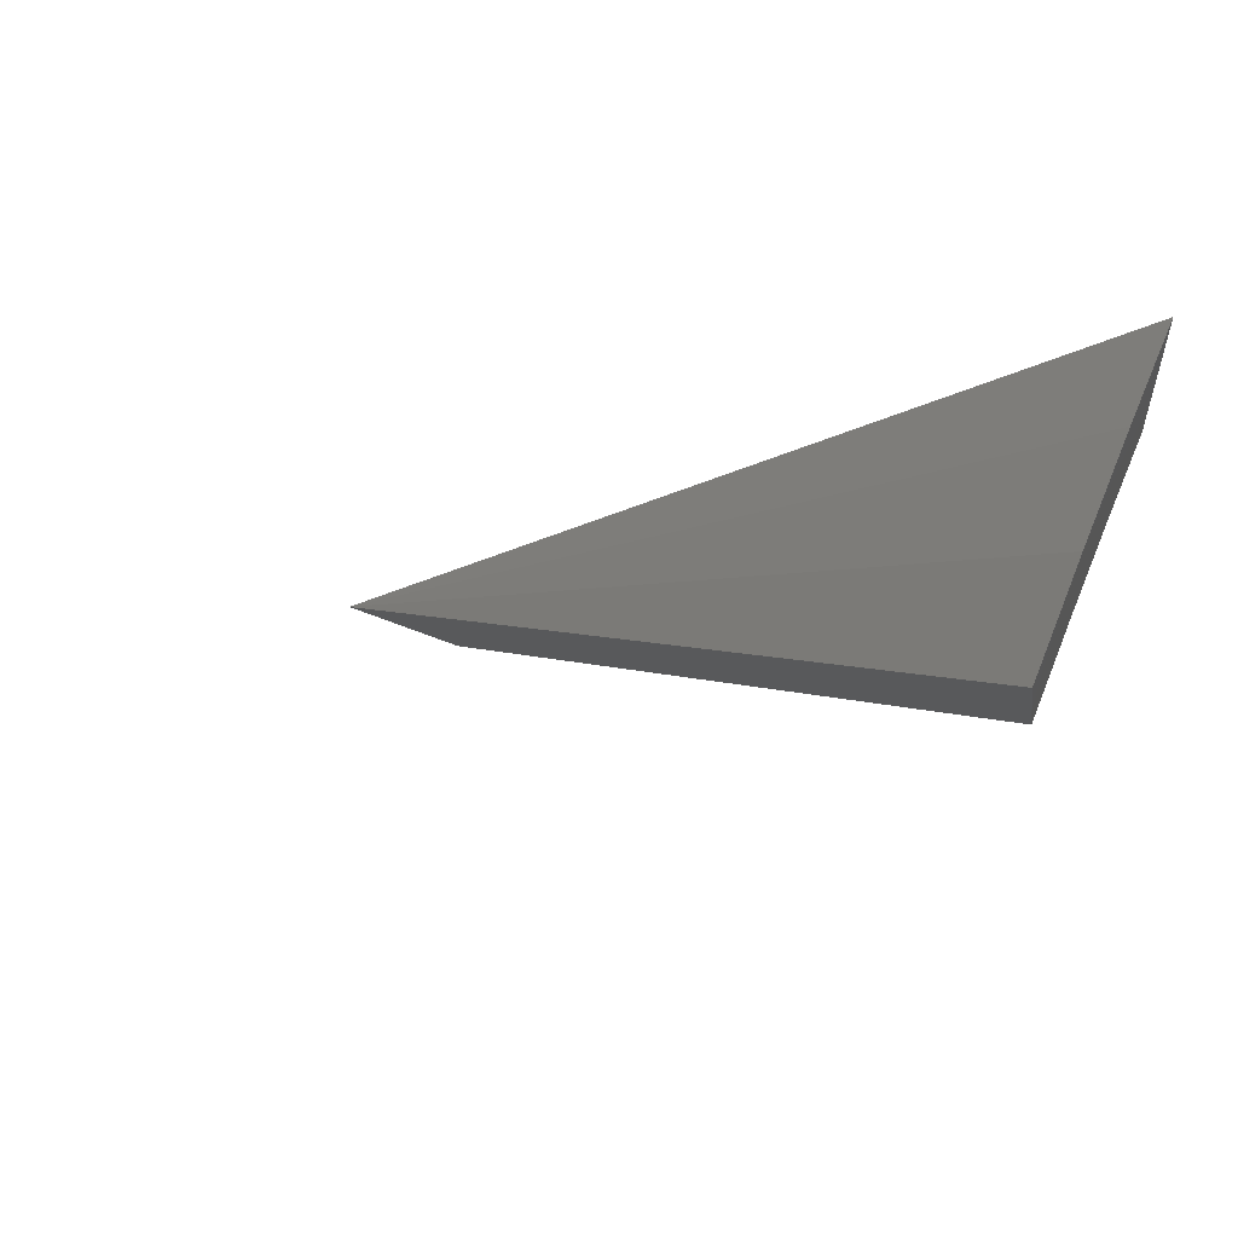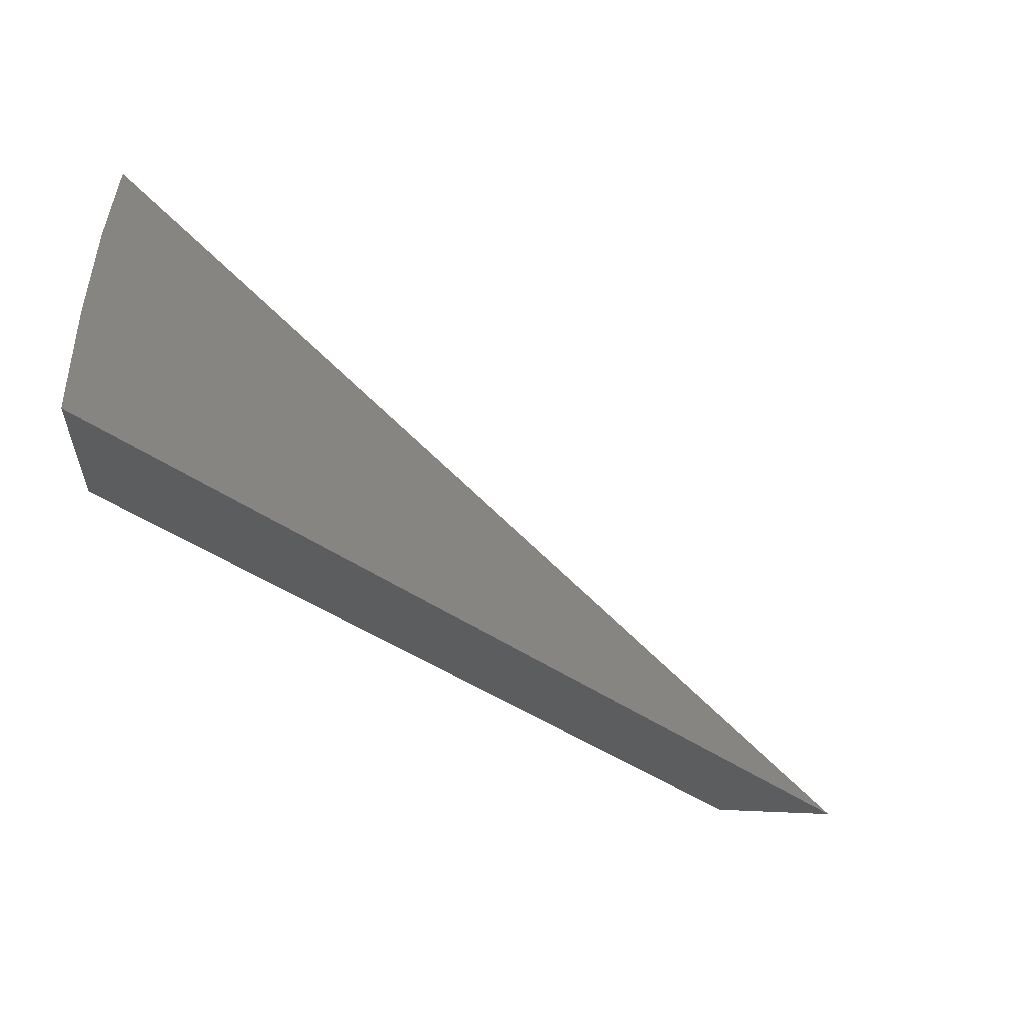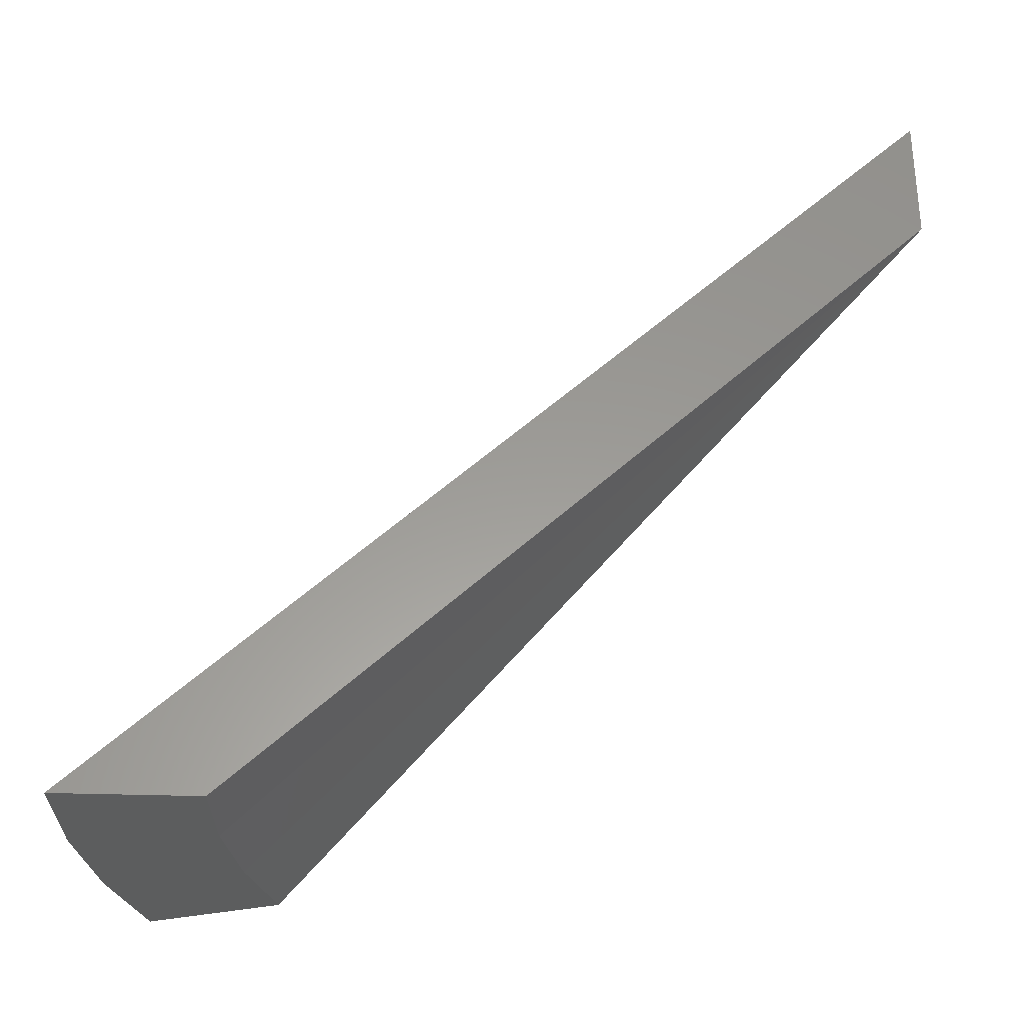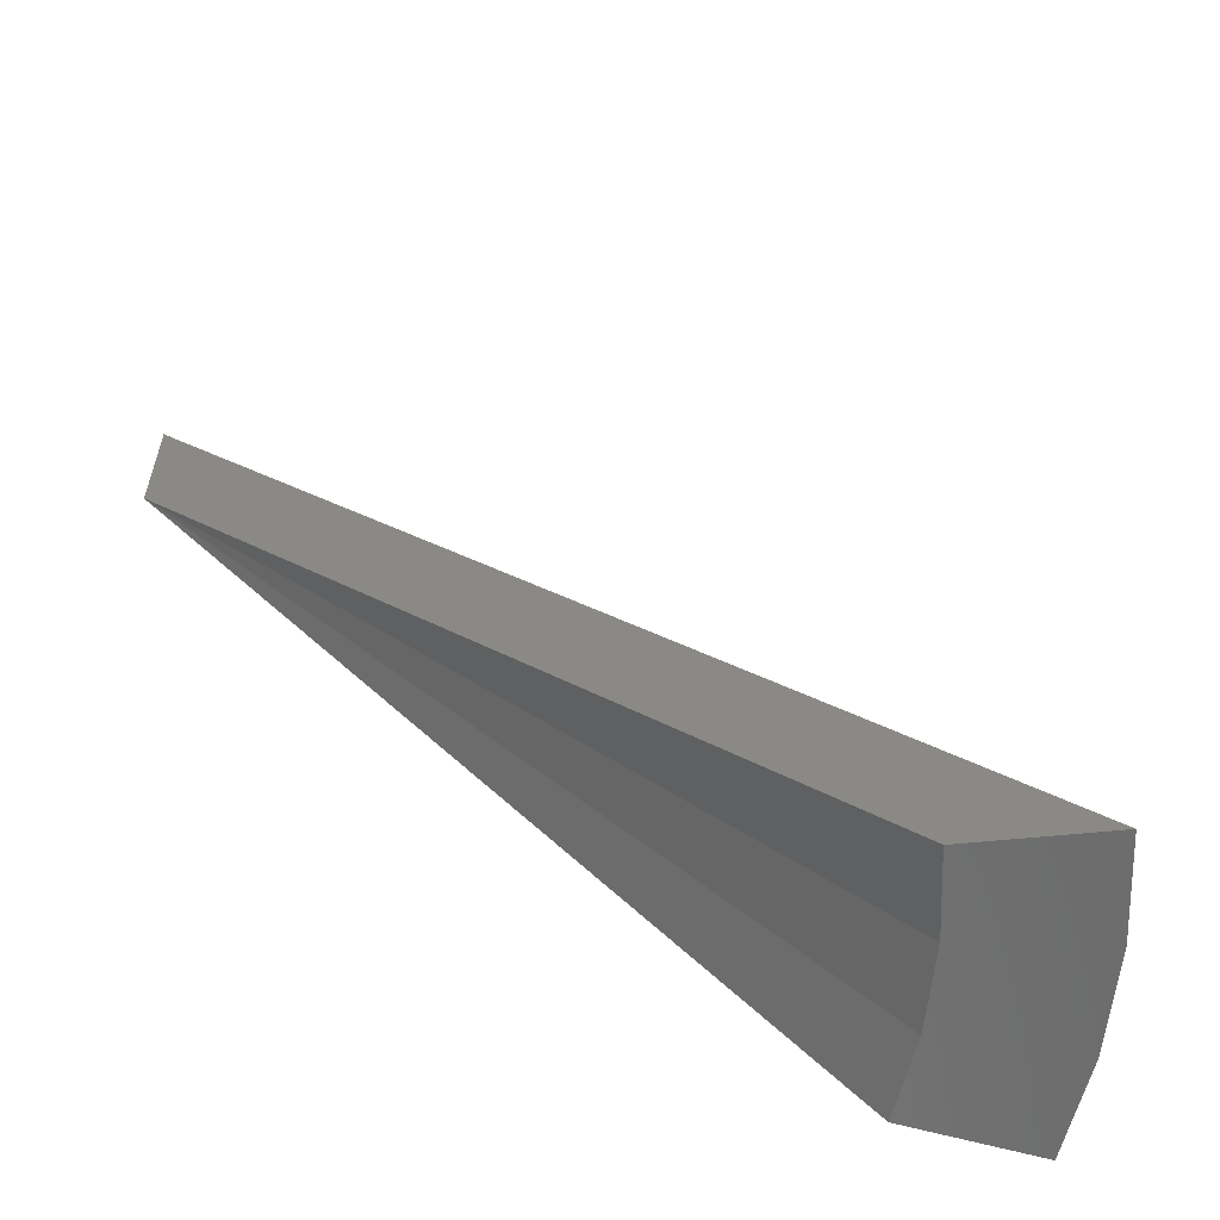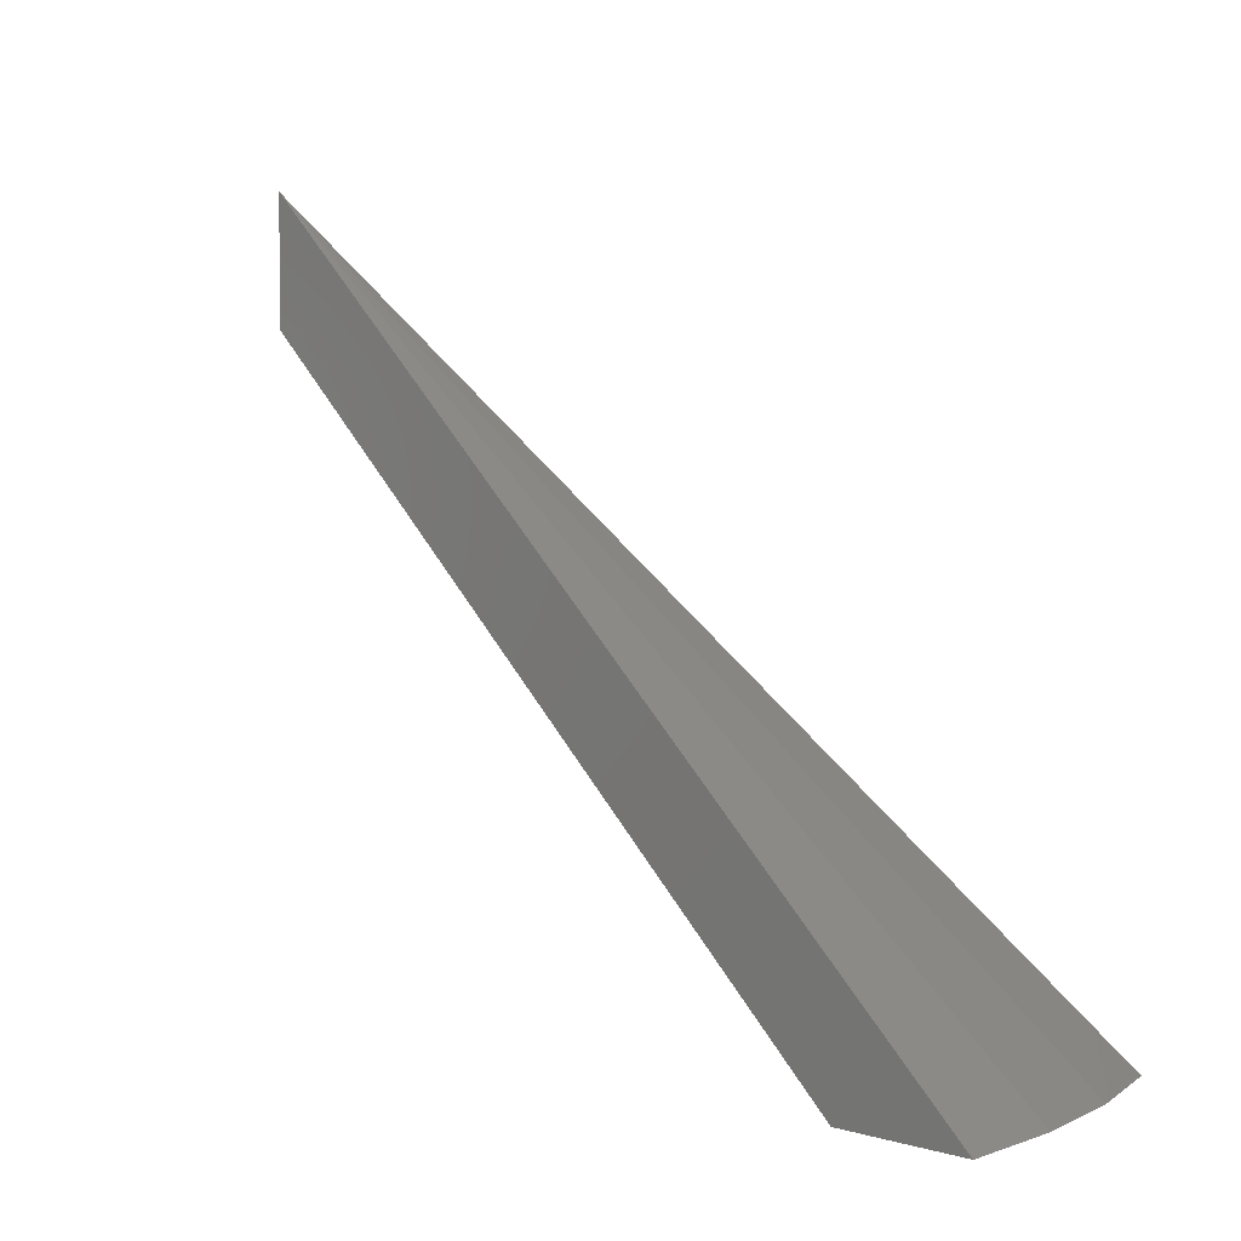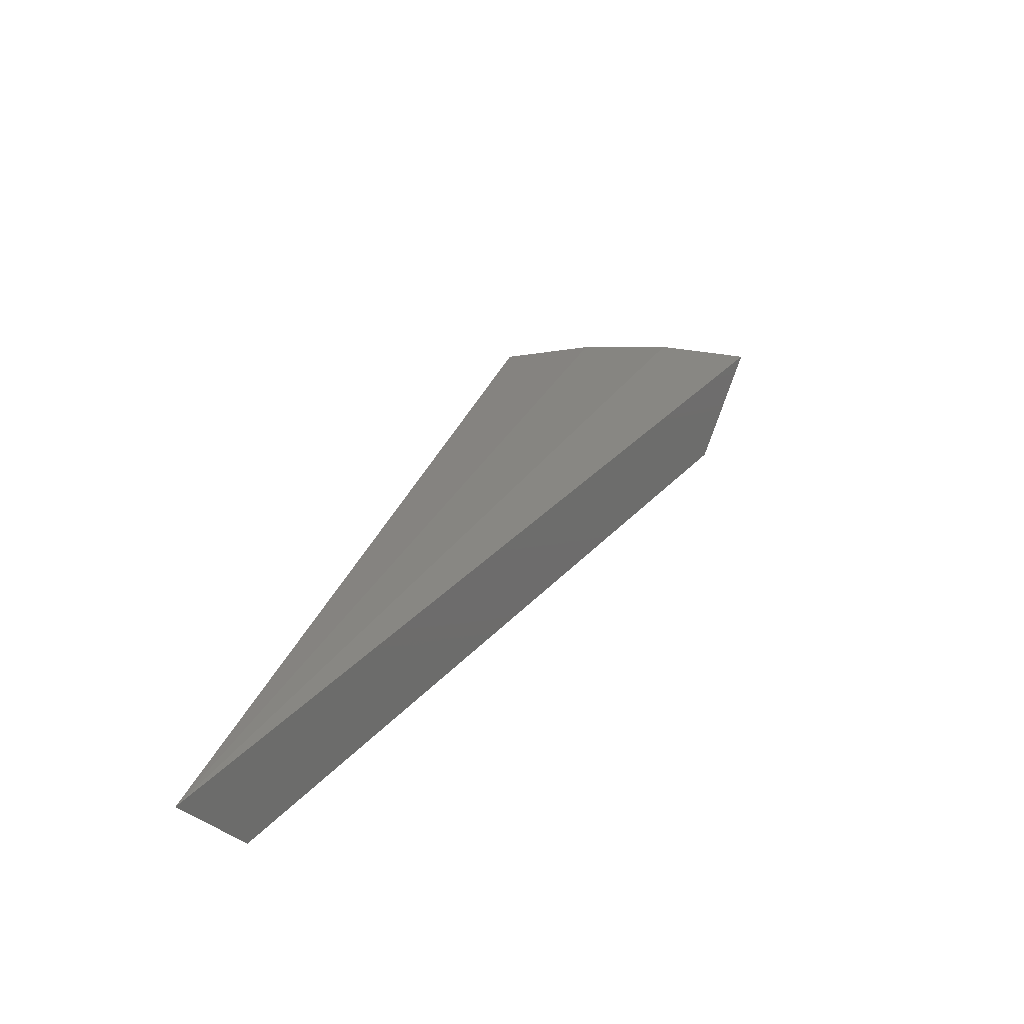
<metadata>
{"format":"stl","ext":"stl","renderer":"f3d","projection":"perspective","resolution":1024,"background":"white","views":[{"elev":55.7,"azim":113.1,"up":"+Y"},{"elev":59.1,"azim":-87.5,"up":"+Y"},{"elev":-30.4,"azim":-93.0,"up":"+Z"},{"elev":-58.5,"azim":73.3,"up":"+Z"},{"elev":3.7,"azim":112.1,"up":"+Z"},{"elev":-24.0,"azim":21.9,"up":"+Y"}]}
</metadata>
<code>
# stl→obj: 10 verts, 16 faces
v -7.704e-34 0.1562 0.2422
v 0.07736 0.3422 0.05354
v -2.123e-18 0.1562 0.2804
v 0.09303 0.3799 0.05354
v 1.047e-17 0.3576 0.05354
v 1.047e-17 0.3984 0.05354
v 0.06292 0.3901 0.05354
v 0.03174 0.3963 0.05354
v 0.05233 0.3507 0.05354
v 0.02639 0.3559 0.05354
f 1 2 3
f 3 2 4
f 1 3 5
f 5 3 6
f 3 4 7
f 3 7 8
f 3 8 6
f 4 2 9
f 4 9 10
f 4 10 5
f 5 6 8
f 5 8 7
f 5 7 4
f 1 5 10
f 1 10 9
f 1 9 2

</code>
